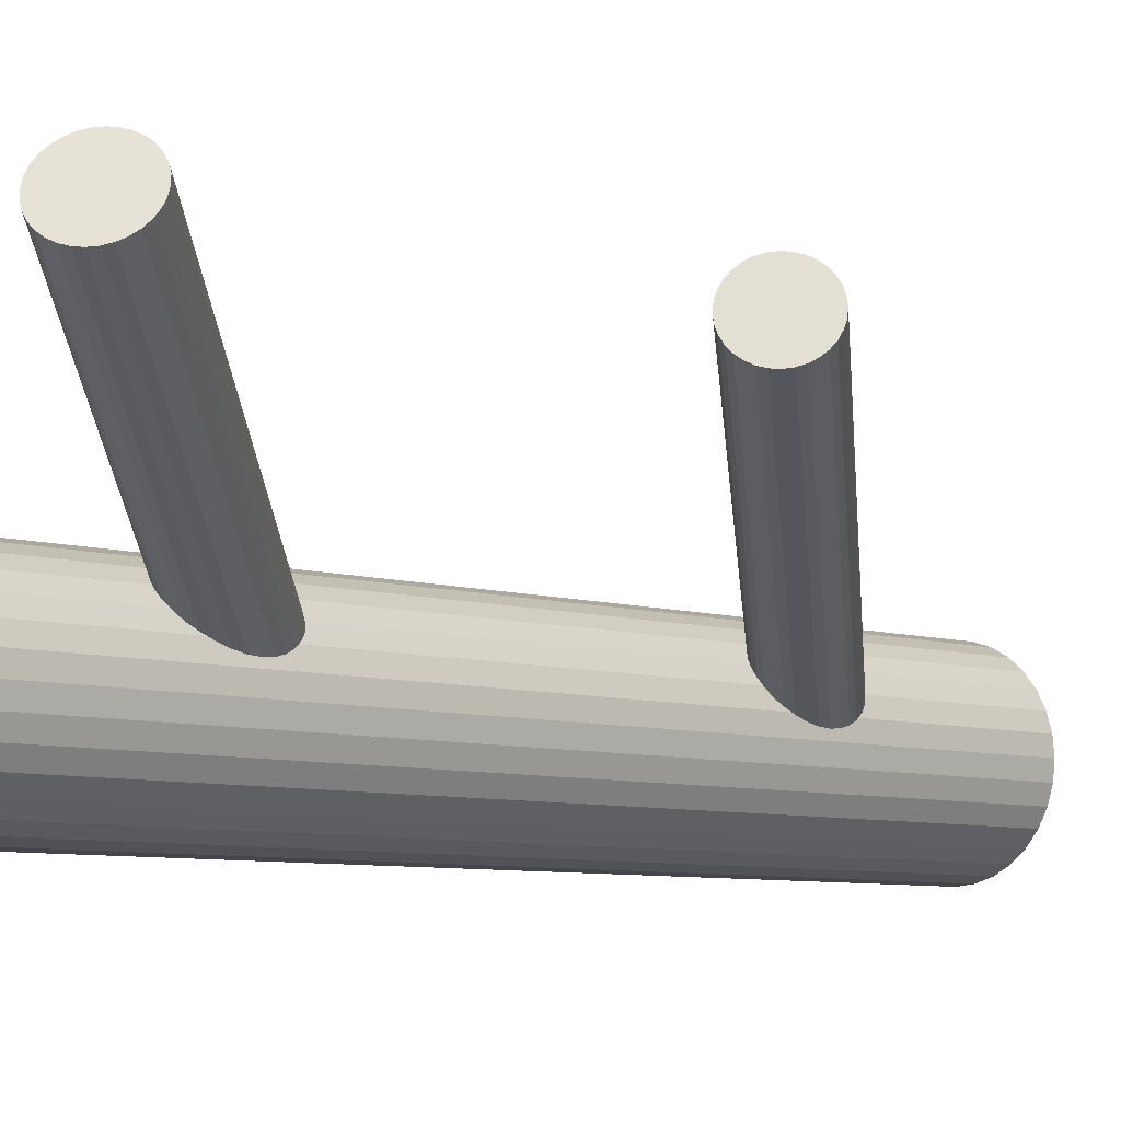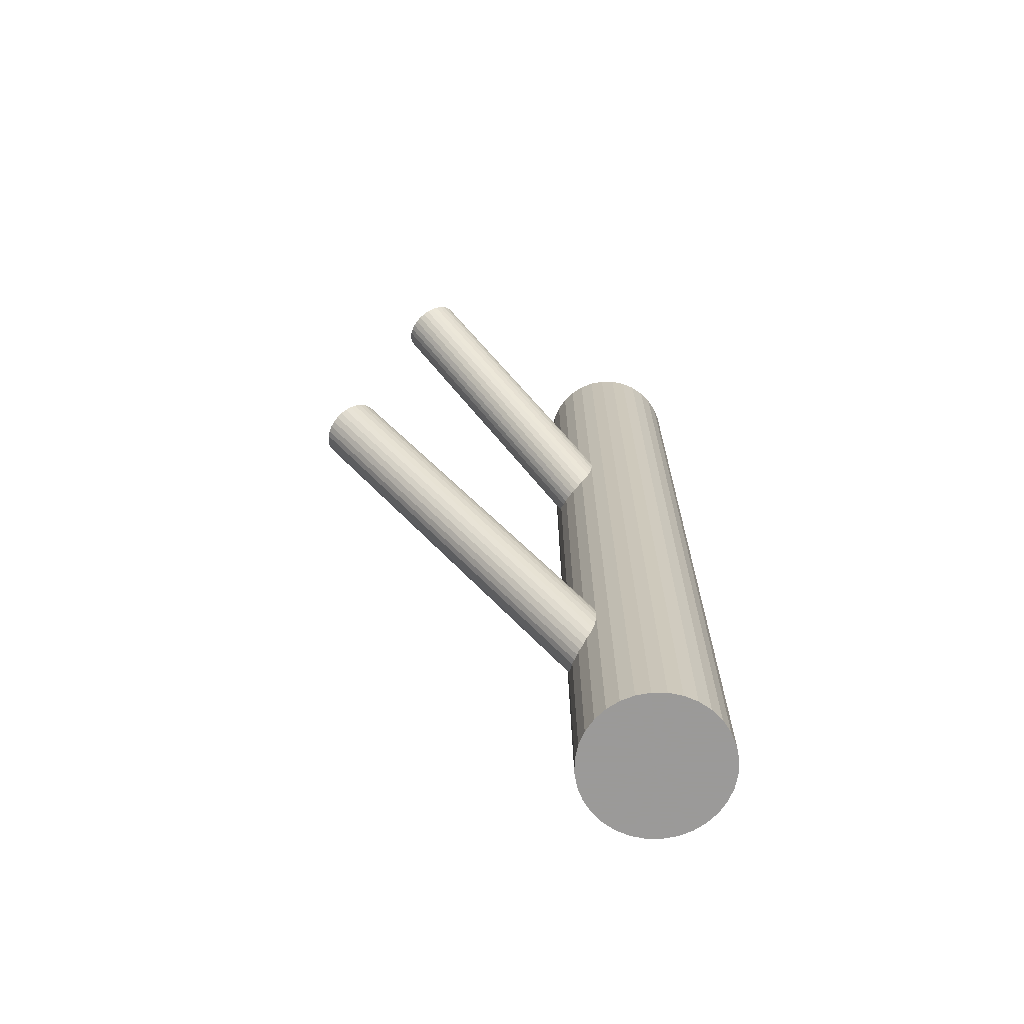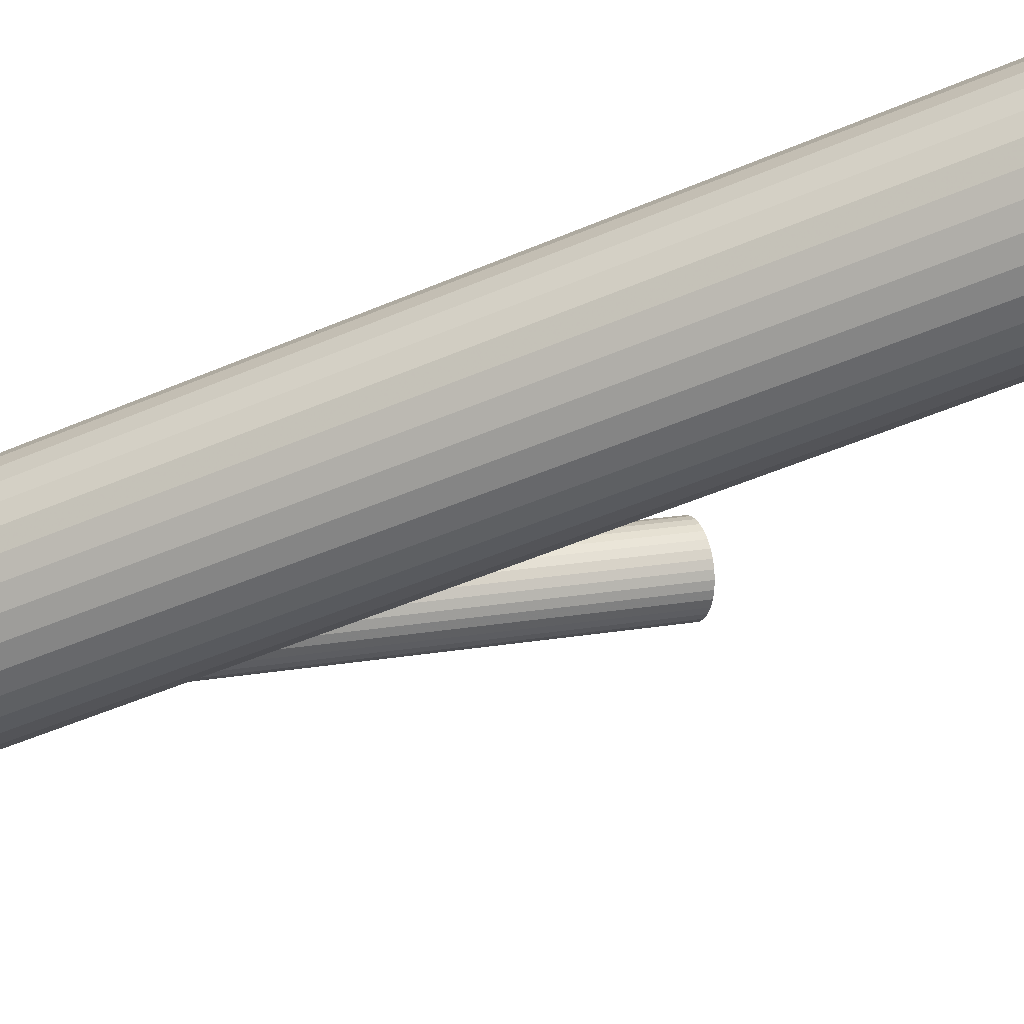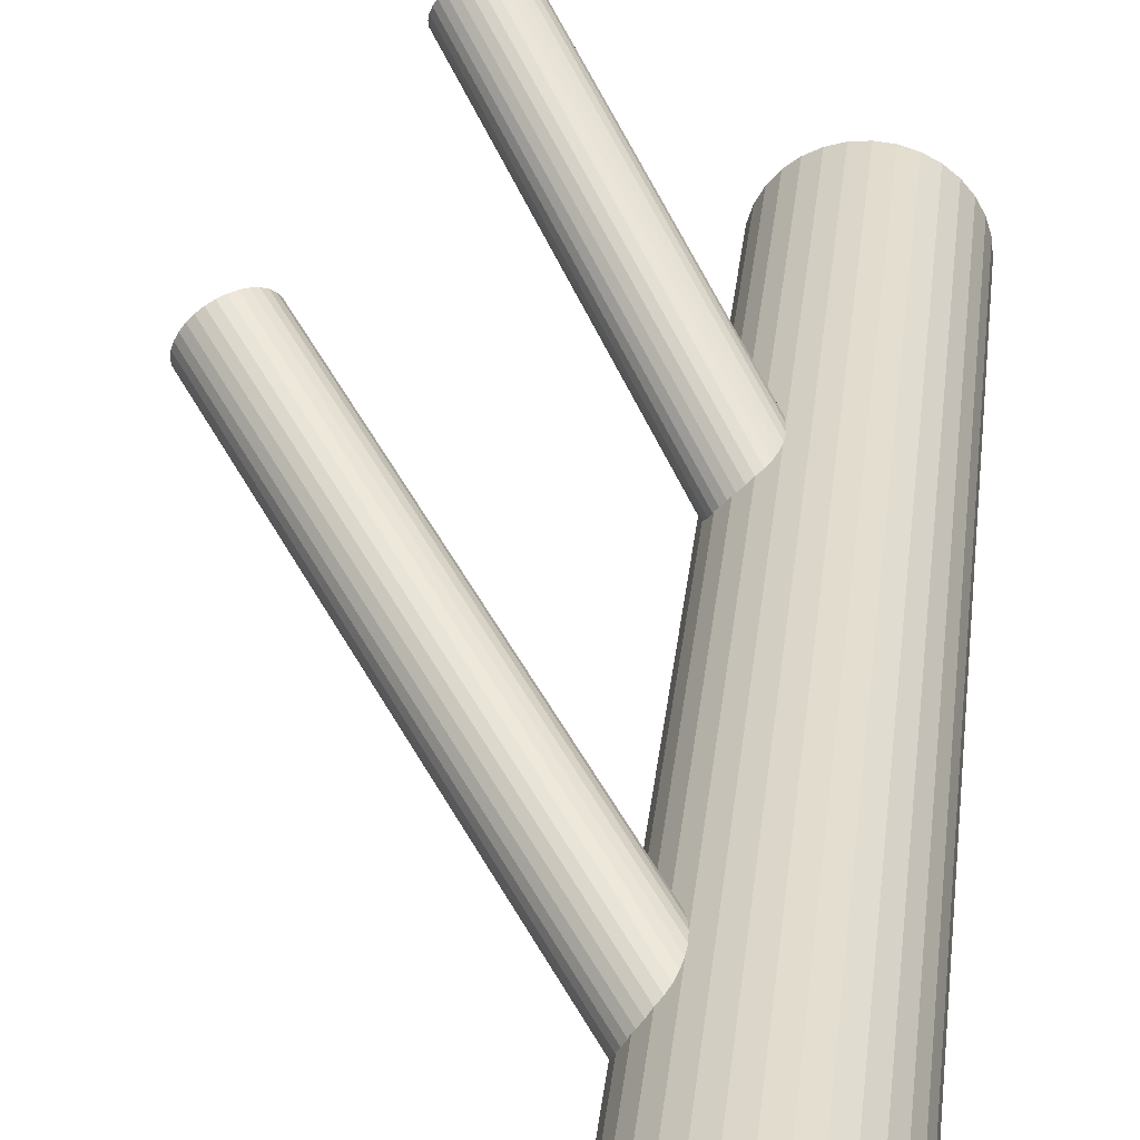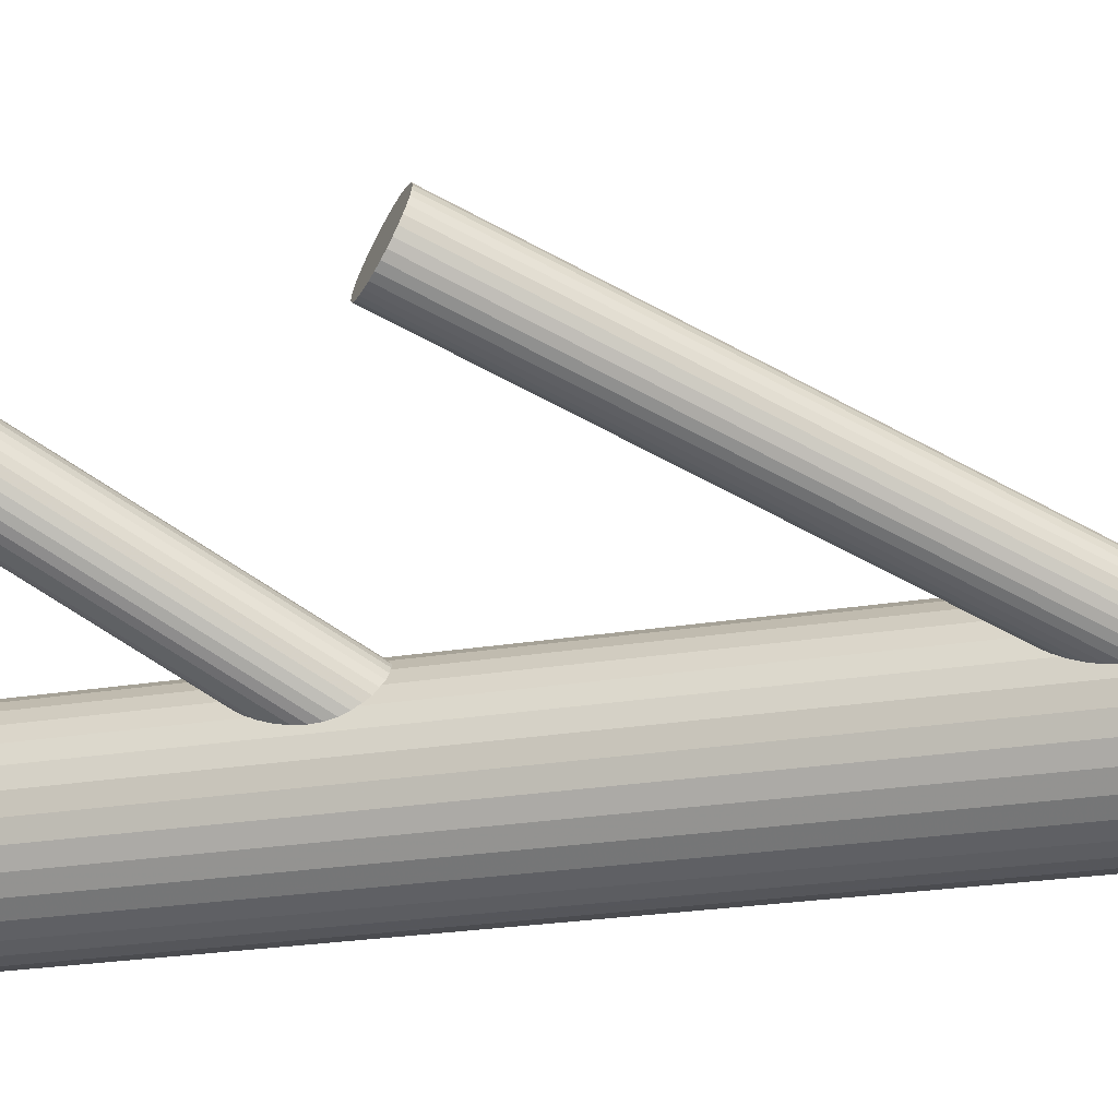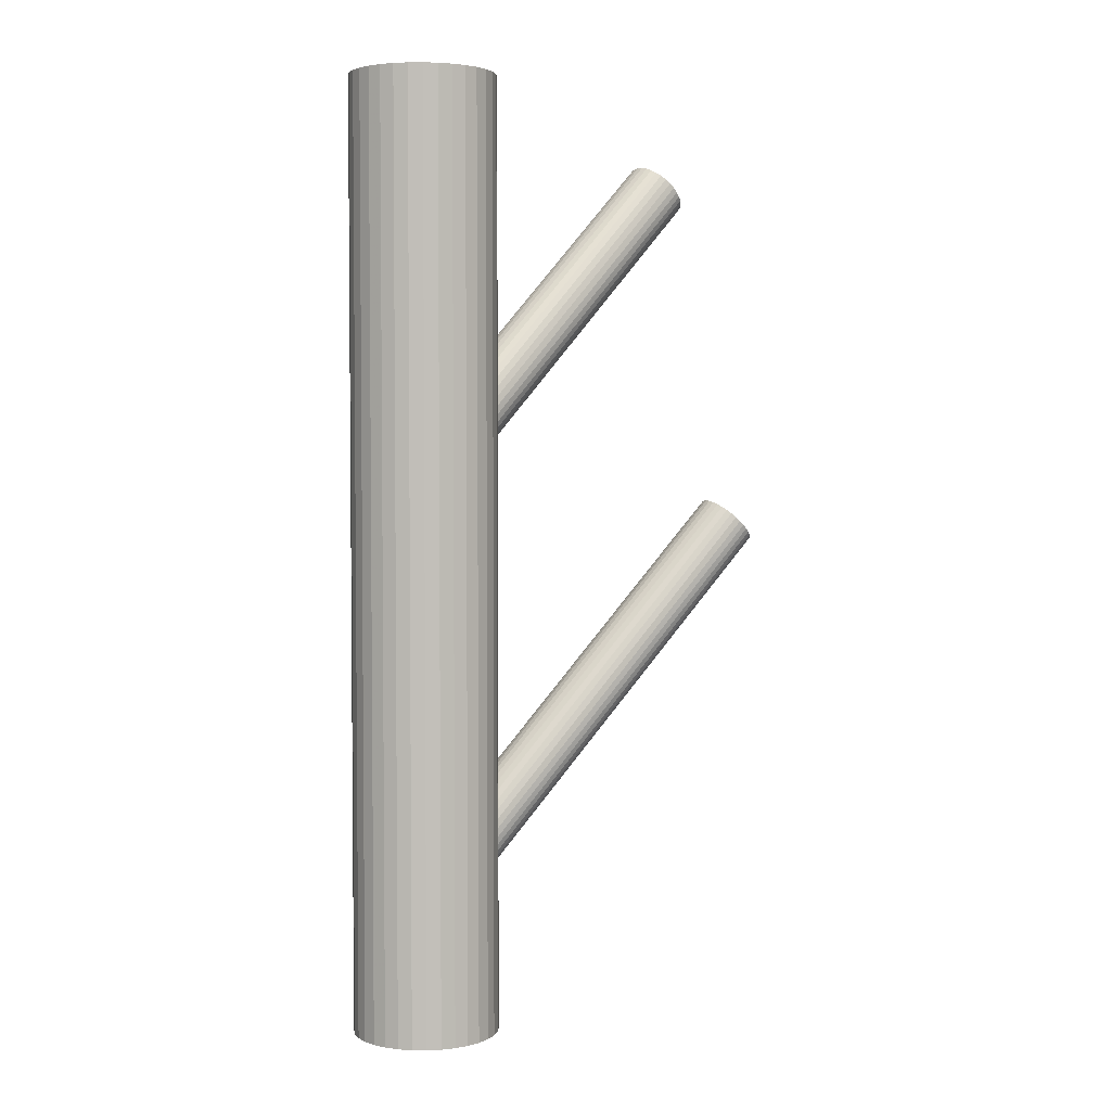
<metadata>
{"format":"obj","ext":"obj","renderer":"f3d","projection":"perspective","resolution":1024,"background":"white","views":[{"elev":-6.2,"azim":42.8,"up":"+Y"},{"elev":-69.5,"azim":-174.8,"up":"+Z"},{"elev":-47.7,"azim":-63.8,"up":"+Y"},{"elev":32.7,"azim":-173.6,"up":"+Y"},{"elev":-20.7,"azim":107.8,"up":"+Y"},{"elev":3.5,"azim":7.5,"up":"+Z"}]}
</metadata>
<code>
v -0.03438 -0.02095 -0.1343
v -0.03438 -0.02095 0.1343
v -0.03438 -0.04158 -0.1343
v -0.03438 -0.04158 0.1343
v -0.03438 -0.0003226 -0.1343
v -0.03438 -0.0003226 0.1343
v -0.05501 -0.02095 -0.1343
v -0.05501 -0.02095 0.1343
v -0.03036 -0.0007189 -0.1343
v -0.03036 -0.0007189 0.1343
v -0.03036 -0.04118 -0.1343
v -0.03036 -0.04118 0.1343
v -0.05154 -0.03241 -0.1343
v -0.05154 -0.03241 0.1343
v -0.05154 -0.00949 -0.1343
v -0.05154 -0.00949 0.1343
v -0.01415 -0.01693 -0.1343
v -0.01415 -0.01693 0.1343
v -0.01415 -0.02498 -0.1343
v -0.01415 -0.02498 0.1343
v -0.04897 -0.03554 -0.1343
v -0.04897 -0.03554 0.1343
v -0.04897 -0.006364 -0.1343
v -0.04897 -0.006364 0.1343
v -0.04584 -0.0381 -0.1343
v -0.04584 -0.0381 0.1343
v -0.04584 -0.003799 -0.1343
v -0.04584 -0.003799 0.1343
v -0.04228 -0.04001 -0.1343
v -0.04228 -0.04001 0.1343
v -0.04228 -0.001893 -0.1343
v -0.04228 -0.001893 0.1343
v -0.05344 -0.02885 -0.1343
v -0.05344 -0.02885 0.1343
v -0.05344 -0.01306 -0.1343
v -0.05344 -0.01306 0.1343
v -0.01533 -0.02885 -0.1343
v -0.01533 -0.02885 0.1343
v -0.01533 -0.01306 -0.1343
v -0.01533 -0.01306 0.1343
v -0.02649 -0.04001 -0.1343
v -0.02649 -0.04001 0.1343
v -0.02649 -0.001893 -0.1343
v -0.02649 -0.001893 0.1343
v -0.02292 -0.0381 -0.1343
v -0.02292 -0.0381 0.1343
v -0.02292 -0.003799 -0.1343
v -0.02292 -0.003799 0.1343
v -0.0198 -0.03554 -0.1343
v -0.0198 -0.03554 0.1343
v -0.0198 -0.006364 -0.1343
v -0.0198 -0.006364 0.1343
v -0.05462 -0.01693 -0.1343
v -0.05462 -0.01693 0.1343
v -0.05462 -0.02498 -0.1343
v -0.05462 -0.02498 0.1343
v -0.01723 -0.03241 -0.1343
v -0.01723 -0.03241 0.1343
v -0.01723 -0.00949 -0.1343
v -0.01723 -0.00949 0.1343
v -0.03841 -0.0007189 -0.1343
v -0.03841 -0.0007189 0.1343
v -0.03841 -0.04118 -0.1343
v -0.03841 -0.04118 0.1343
v -0.01376 -0.02095 -0.1343
v -0.01376 -0.02095 0.1343
v 0.02591 0.03356 0.1081
v -0.03438 -0.02095 0.02368
v 0.03075 0.03794 0.1019
v -0.02954 -0.01657 0.0174
v 0.02107 0.02918 0.1144
v -0.03923 -0.02533 0.02996
v 0.02526 0.02619 0.1134
v -0.03503 -0.02832 0.0289
v 0.03331 0.03347 0.1029
v -0.02698 -0.02104 0.01845
v 0.01819 0.03522 0.1126
v -0.0421 -0.01929 0.02812
v 0.02504 0.04141 0.1037
v -0.03526 -0.0131 0.01924
v 0.01911 0.03209 0.1139
v -0.04118 -0.02242 0.02948
v 0.02806 0.04018 0.1023
v -0.03224 -0.01434 0.01787
v 0.02355 0.04158 0.1046
v -0.03674 -0.01293 0.02019
v 0.01817 0.03672 0.1116
v -0.04212 -0.0178 0.02717
v 0.01844 0.03809 0.1105
v -0.04185 -0.01642 0.02608
v 0.02215 0.04144 0.1057
v -0.03814 -0.01307 0.02127
v 0.02947 0.03916 0.102
v -0.03082 -0.01535 0.01752
v 0.01998 0.03058 0.1143
v -0.04032 -0.02393 0.02984
v 0.03092 0.02612 0.1094
v -0.02937 -0.0284 0.0249
v 0.03281 0.02782 0.1069
v -0.02748 -0.02669 0.02245
v 0.03198 0.02684 0.1081
v -0.02831 -0.02767 0.02368
v 0.01983 0.04028 0.1081
v -0.04046 -0.01423 0.02368
v 0.01901 0.0393 0.1094
v -0.04129 -0.01521 0.0249
v 0.0209 0.041 0.1069
v -0.0394 -0.01351 0.02245
v 0.03184 0.03654 0.102
v -0.02845 -0.01797 0.01752
v 0.02235 0.02796 0.1143
v -0.03795 -0.02656 0.02984
v 0.02967 0.02568 0.1105
v -0.03062 -0.02883 0.02608
v 0.03338 0.02903 0.1057
v -0.02692 -0.02548 0.02127
v 0.03365 0.03041 0.1046
v -0.02664 -0.02411 0.02019
v 0.02827 0.02554 0.1116
v -0.03202 -0.02897 0.02717
v 0.02376 0.02694 0.1139
v -0.03653 -0.02757 0.02948
v 0.03271 0.03503 0.1023
v -0.02759 -0.01948 0.01787
v 0.02678 0.02571 0.1126
v -0.03351 -0.0288 0.02812
v 0.03363 0.0319 0.1037
v -0.02666 -0.02261 0.01924
v 0.01851 0.03365 0.1134
v -0.04178 -0.02086 0.0289
v 0.02656 0.04093 0.1029
v -0.03373 -0.01358 0.01845
v -0.03438 -0.02095 -0.09687
v 0.04777 0.02871 0.009353
v -0.02875 -0.01754 -0.1028
v 0.05341 0.03211 0.003401
v -0.04002 -0.02436 -0.09092
v 0.04214 0.0253 0.0153
v -0.03093 -0.0149 -0.1024
v 0.05122 0.03476 0.003854
v -0.04135 -0.02119 -0.09137
v 0.04081 0.02847 0.01485
v -0.02742 -0.02071 -0.1024
v 0.05474 0.02895 0.003854
v -0.03783 -0.02701 -0.09137
v 0.04432 0.02265 0.01485
v -0.03098 -0.02907 -0.09571
v 0.05118 0.02059 0.01051
v -0.02878 -0.02774 -0.09803
v 0.05338 0.02192 0.008192
v -0.02715 -0.02391 -0.1011
v 0.05501 0.02574 0.005144
v -0.03512 -0.02873 -0.09266
v 0.04704 0.02092 0.01356
v -0.03507 -0.01274 -0.1002
v 0.04709 0.03692 0.006046
v -0.04133 -0.01653 -0.09356
v 0.04082 0.03313 0.01266
v -0.0323 -0.02927 -0.09459
v 0.04986 0.02038 0.01163
v -0.02798 -0.02667 -0.09915
v 0.05417 0.02299 0.007075
v -0.02979 -0.02855 -0.09687
v 0.05237 0.02111 0.009353
v -0.03652 -0.028 -0.09192
v 0.04564 0.02165 0.0143
v -0.02715 -0.02234 -0.1018
v 0.05501 0.02732 0.004404
v -0.02975 -0.01613 -0.1027
v 0.05241 0.03353 0.003515
v -0.04081 -0.02281 -0.09103
v 0.04135 0.02685 0.01519
v -0.02796 -0.01909 -0.1027
v 0.0542 0.03056 0.003515
v -0.03902 -0.02577 -0.09103
v 0.04314 0.02388 0.01519
v -0.04162 -0.01956 -0.09192
v 0.04054 0.03009 0.0143
v -0.03225 -0.0139 -0.1018
v 0.04991 0.03576 0.004404
v -0.03898 -0.01335 -0.09687
v 0.04318 0.0363 0.009353
v -0.04078 -0.01524 -0.09459
v 0.04137 0.03442 0.01163
v -0.03647 -0.01263 -0.09915
v 0.04569 0.03703 0.007075
v -0.02743 -0.02538 -0.1002
v 0.05472 0.02428 0.006046
v -0.0337 -0.02916 -0.09356
v 0.04846 0.0205 0.01266
v -0.03364 -0.01317 -0.1011
v 0.04851 0.03649 0.005144
v -0.04162 -0.01799 -0.09266
v 0.04054 0.03167 0.01356
v -0.03999 -0.01416 -0.09571
v 0.04217 0.03549 0.01051
v -0.03779 -0.01284 -0.09803
v 0.04437 0.03682 0.008192
f 65 1 17
f 65 17 66
f 66 17 18
f 66 18 2
f 17 1 39
f 17 39 18
f 18 39 40
f 18 40 2
f 39 1 59
f 39 59 40
f 40 59 60
f 40 60 2
f 59 1 51
f 59 51 60
f 60 51 52
f 60 52 2
f 51 1 47
f 51 47 52
f 52 47 48
f 52 48 2
f 47 1 43
f 47 43 48
f 48 43 44
f 48 44 2
f 43 1 9
f 43 9 44
f 44 9 10
f 44 10 2
f 9 1 5
f 9 5 10
f 10 5 6
f 10 6 2
f 5 1 61
f 5 61 6
f 6 61 62
f 6 62 2
f 61 1 31
f 61 31 62
f 62 31 32
f 62 32 2
f 31 1 27
f 31 27 32
f 32 27 28
f 32 28 2
f 27 1 23
f 27 23 28
f 28 23 24
f 28 24 2
f 23 1 15
f 23 15 24
f 24 15 16
f 24 16 2
f 15 1 35
f 15 35 16
f 16 35 36
f 16 36 2
f 35 1 53
f 35 53 36
f 36 53 54
f 36 54 2
f 53 1 7
f 53 7 54
f 54 7 8
f 54 8 2
f 7 1 55
f 7 55 8
f 8 55 56
f 8 56 2
f 55 1 33
f 55 33 56
f 56 33 34
f 56 34 2
f 33 1 13
f 33 13 34
f 34 13 14
f 34 14 2
f 13 1 21
f 13 21 14
f 14 21 22
f 14 22 2
f 21 1 25
f 21 25 22
f 22 25 26
f 22 26 2
f 25 1 29
f 25 29 26
f 26 29 30
f 26 30 2
f 29 1 63
f 29 63 30
f 30 63 64
f 30 64 2
f 63 1 3
f 63 3 64
f 64 3 4
f 64 4 2
f 3 1 11
f 3 11 4
f 4 11 12
f 4 12 2
f 11 1 41
f 11 41 12
f 12 41 42
f 12 42 2
f 41 1 45
f 41 45 42
f 42 45 46
f 42 46 2
f 45 1 49
f 45 49 46
f 46 49 50
f 46 50 2
f 49 1 57
f 49 57 50
f 50 57 58
f 50 58 2
f 57 1 37
f 57 37 58
f 58 37 38
f 58 38 2
f 37 1 19
f 37 19 38
f 38 19 20
f 38 20 2
f 19 1 65
f 19 65 20
f 20 65 66
f 20 66 2
f 104 68 106
f 104 106 103
f 103 106 105
f 103 105 67
f 106 68 90
f 106 90 105
f 105 90 89
f 105 89 67
f 90 68 88
f 90 88 89
f 89 88 87
f 89 87 67
f 88 68 78
f 88 78 87
f 87 78 77
f 87 77 67
f 78 68 130
f 78 130 77
f 77 130 129
f 77 129 67
f 130 68 82
f 130 82 129
f 129 82 81
f 129 81 67
f 82 68 96
f 82 96 81
f 81 96 95
f 81 95 67
f 96 68 72
f 96 72 95
f 95 72 71
f 95 71 67
f 72 68 112
f 72 112 71
f 71 112 111
f 71 111 67
f 112 68 122
f 112 122 111
f 111 122 121
f 111 121 67
f 122 68 74
f 122 74 121
f 121 74 73
f 121 73 67
f 74 68 126
f 74 126 73
f 73 126 125
f 73 125 67
f 126 68 120
f 126 120 125
f 125 120 119
f 125 119 67
f 120 68 114
f 120 114 119
f 119 114 113
f 119 113 67
f 114 68 98
f 114 98 113
f 113 98 97
f 113 97 67
f 98 68 102
f 98 102 97
f 97 102 101
f 97 101 67
f 102 68 100
f 102 100 101
f 101 100 99
f 101 99 67
f 100 68 116
f 100 116 99
f 99 116 115
f 99 115 67
f 116 68 118
f 116 118 115
f 115 118 117
f 115 117 67
f 118 68 128
f 118 128 117
f 117 128 127
f 117 127 67
f 128 68 76
f 128 76 127
f 127 76 75
f 127 75 67
f 76 68 124
f 76 124 75
f 75 124 123
f 75 123 67
f 124 68 110
f 124 110 123
f 123 110 109
f 123 109 67
f 110 68 70
f 110 70 109
f 109 70 69
f 109 69 67
f 70 68 94
f 70 94 69
f 69 94 93
f 69 93 67
f 94 68 84
f 94 84 93
f 93 84 83
f 93 83 67
f 84 68 132
f 84 132 83
f 83 132 131
f 83 131 67
f 132 68 80
f 132 80 131
f 131 80 79
f 131 79 67
f 80 68 86
f 80 86 79
f 79 86 85
f 79 85 67
f 86 68 92
f 86 92 85
f 85 92 91
f 85 91 67
f 92 68 108
f 92 108 91
f 91 108 107
f 91 107 67
f 108 68 104
f 108 104 107
f 107 104 103
f 107 103 67
f 181 133 195
f 181 195 182
f 182 195 196
f 182 196 134
f 195 133 183
f 195 183 196
f 196 183 184
f 196 184 134
f 183 133 157
f 183 157 184
f 184 157 158
f 184 158 134
f 157 133 193
f 157 193 158
f 158 193 194
f 158 194 134
f 193 133 177
f 193 177 194
f 194 177 178
f 194 178 134
f 177 133 141
f 177 141 178
f 178 141 142
f 178 142 134
f 141 133 171
f 141 171 142
f 142 171 172
f 142 172 134
f 171 133 137
f 171 137 172
f 172 137 138
f 172 138 134
f 137 133 175
f 137 175 138
f 138 175 176
f 138 176 134
f 175 133 145
f 175 145 176
f 176 145 146
f 176 146 134
f 145 133 165
f 145 165 146
f 146 165 166
f 146 166 134
f 165 133 153
f 165 153 166
f 166 153 154
f 166 154 134
f 153 133 189
f 153 189 154
f 154 189 190
f 154 190 134
f 189 133 159
f 189 159 190
f 190 159 160
f 190 160 134
f 159 133 147
f 159 147 160
f 160 147 148
f 160 148 134
f 147 133 163
f 147 163 148
f 148 163 164
f 148 164 134
f 163 133 149
f 163 149 164
f 164 149 150
f 164 150 134
f 149 133 161
f 149 161 150
f 150 161 162
f 150 162 134
f 161 133 187
f 161 187 162
f 162 187 188
f 162 188 134
f 187 133 151
f 187 151 188
f 188 151 152
f 188 152 134
f 151 133 167
f 151 167 152
f 152 167 168
f 152 168 134
f 167 133 143
f 167 143 168
f 168 143 144
f 168 144 134
f 143 133 173
f 143 173 144
f 144 173 174
f 144 174 134
f 173 133 135
f 173 135 174
f 174 135 136
f 174 136 134
f 135 133 169
f 135 169 136
f 136 169 170
f 136 170 134
f 169 133 139
f 169 139 170
f 170 139 140
f 170 140 134
f 139 133 179
f 139 179 140
f 140 179 180
f 140 180 134
f 179 133 191
f 179 191 180
f 180 191 192
f 180 192 134
f 191 133 155
f 191 155 192
f 192 155 156
f 192 156 134
f 155 133 185
f 155 185 156
f 156 185 186
f 156 186 134
f 185 133 197
f 185 197 186
f 186 197 198
f 186 198 134
f 197 133 181
f 197 181 198
f 198 181 182
f 198 182 134

</code>
